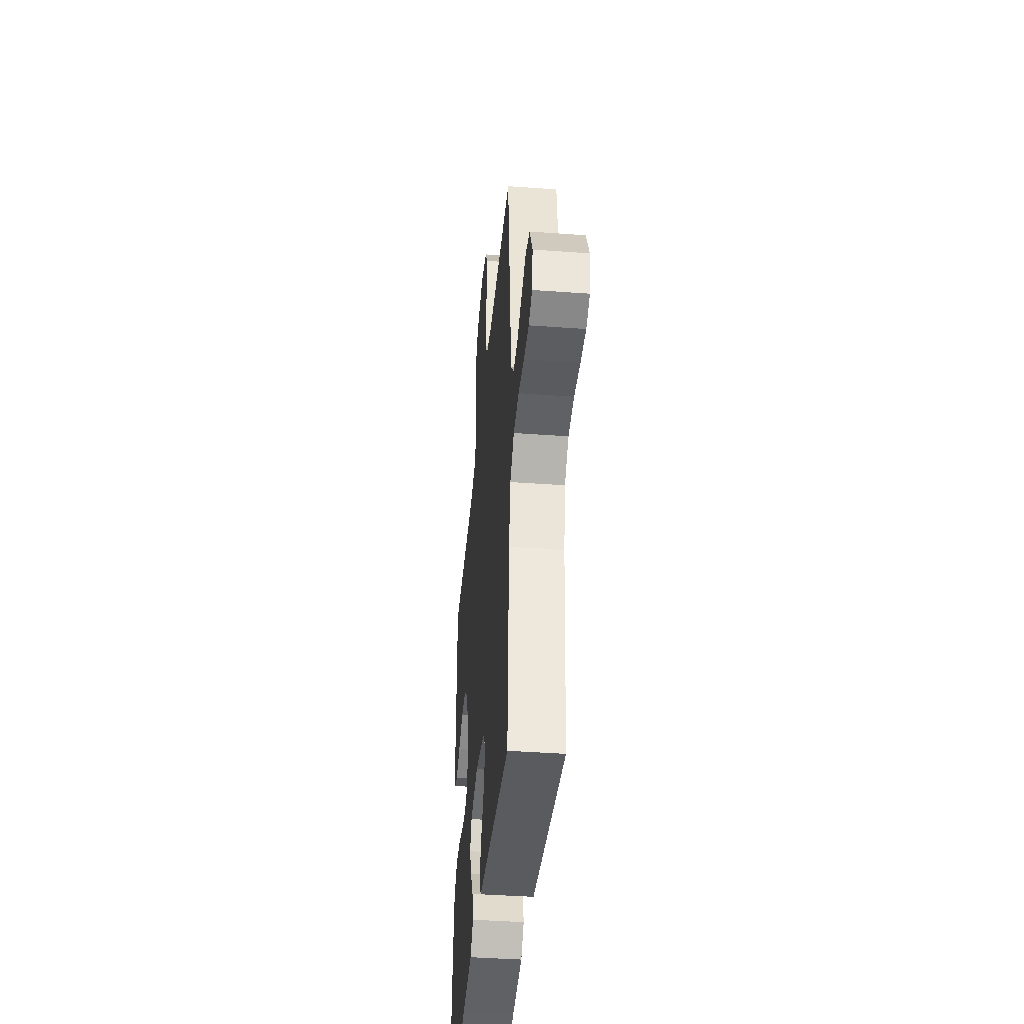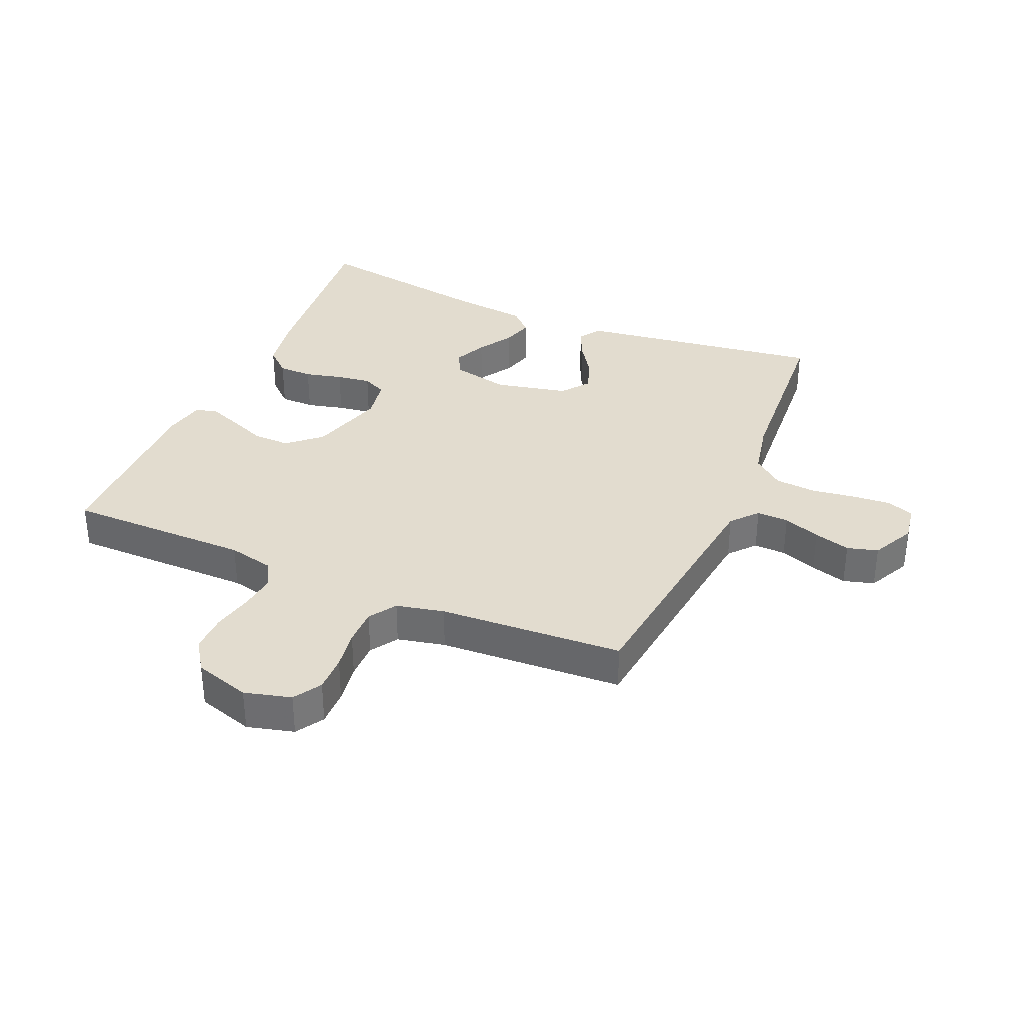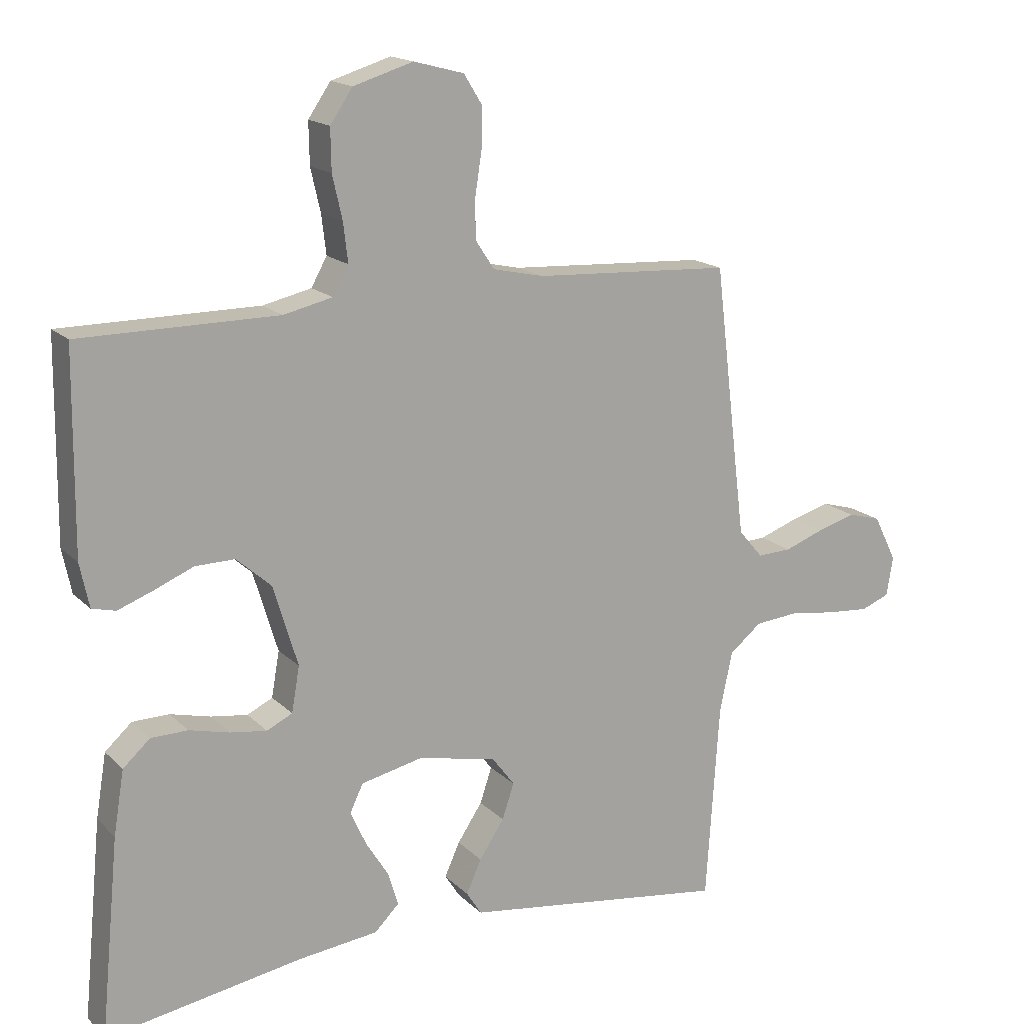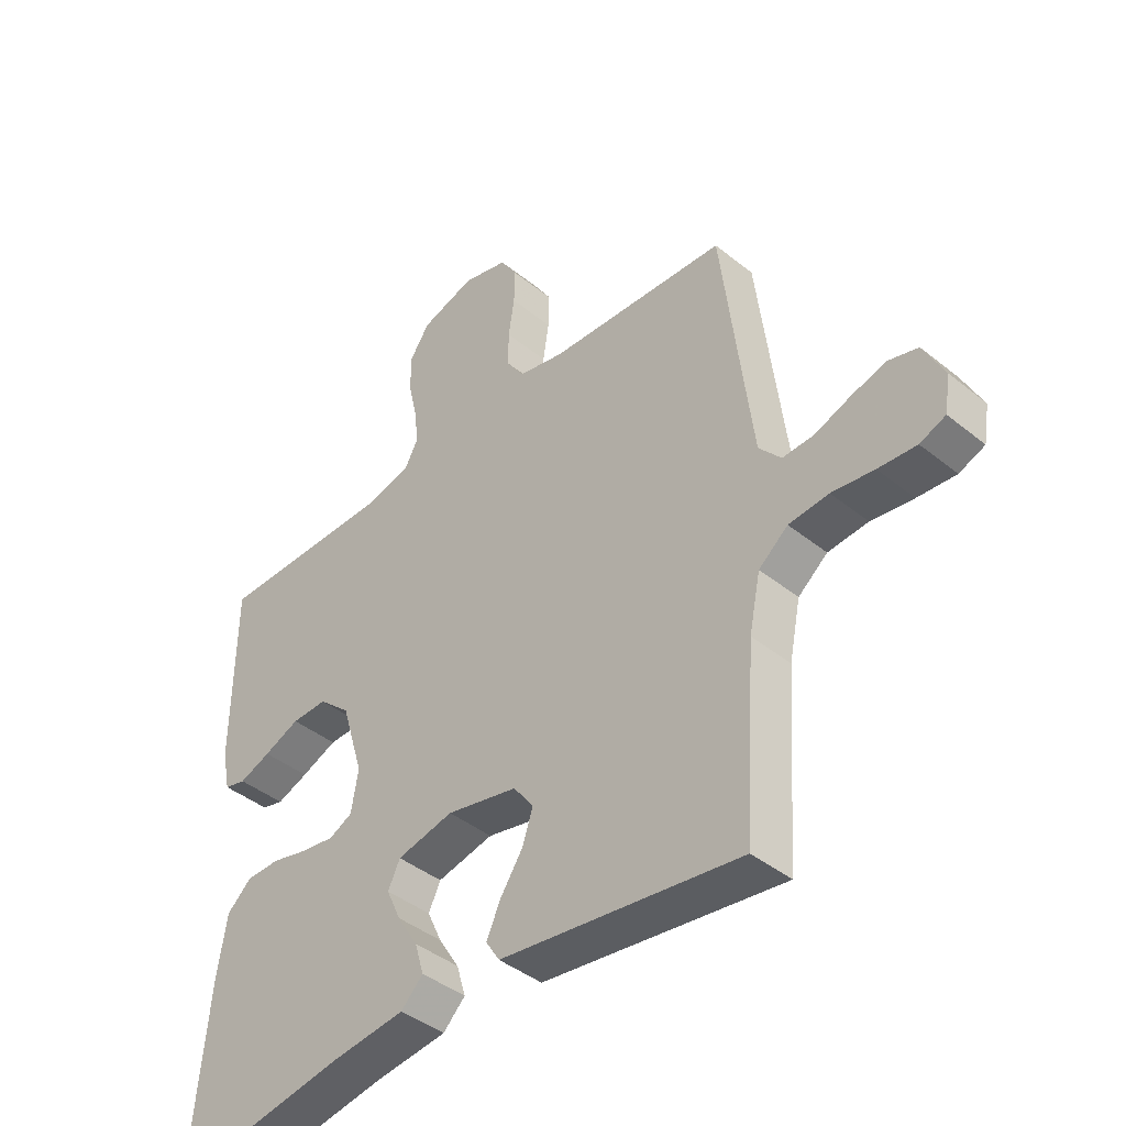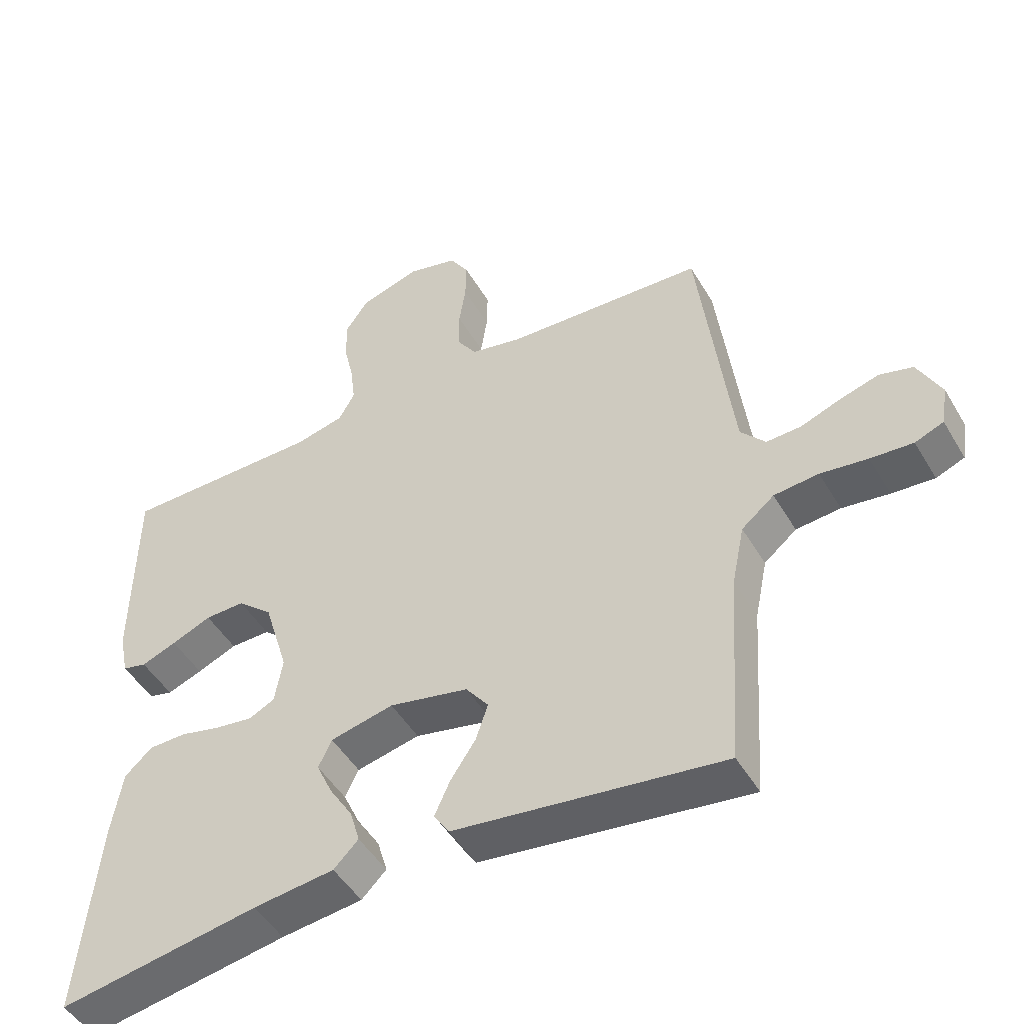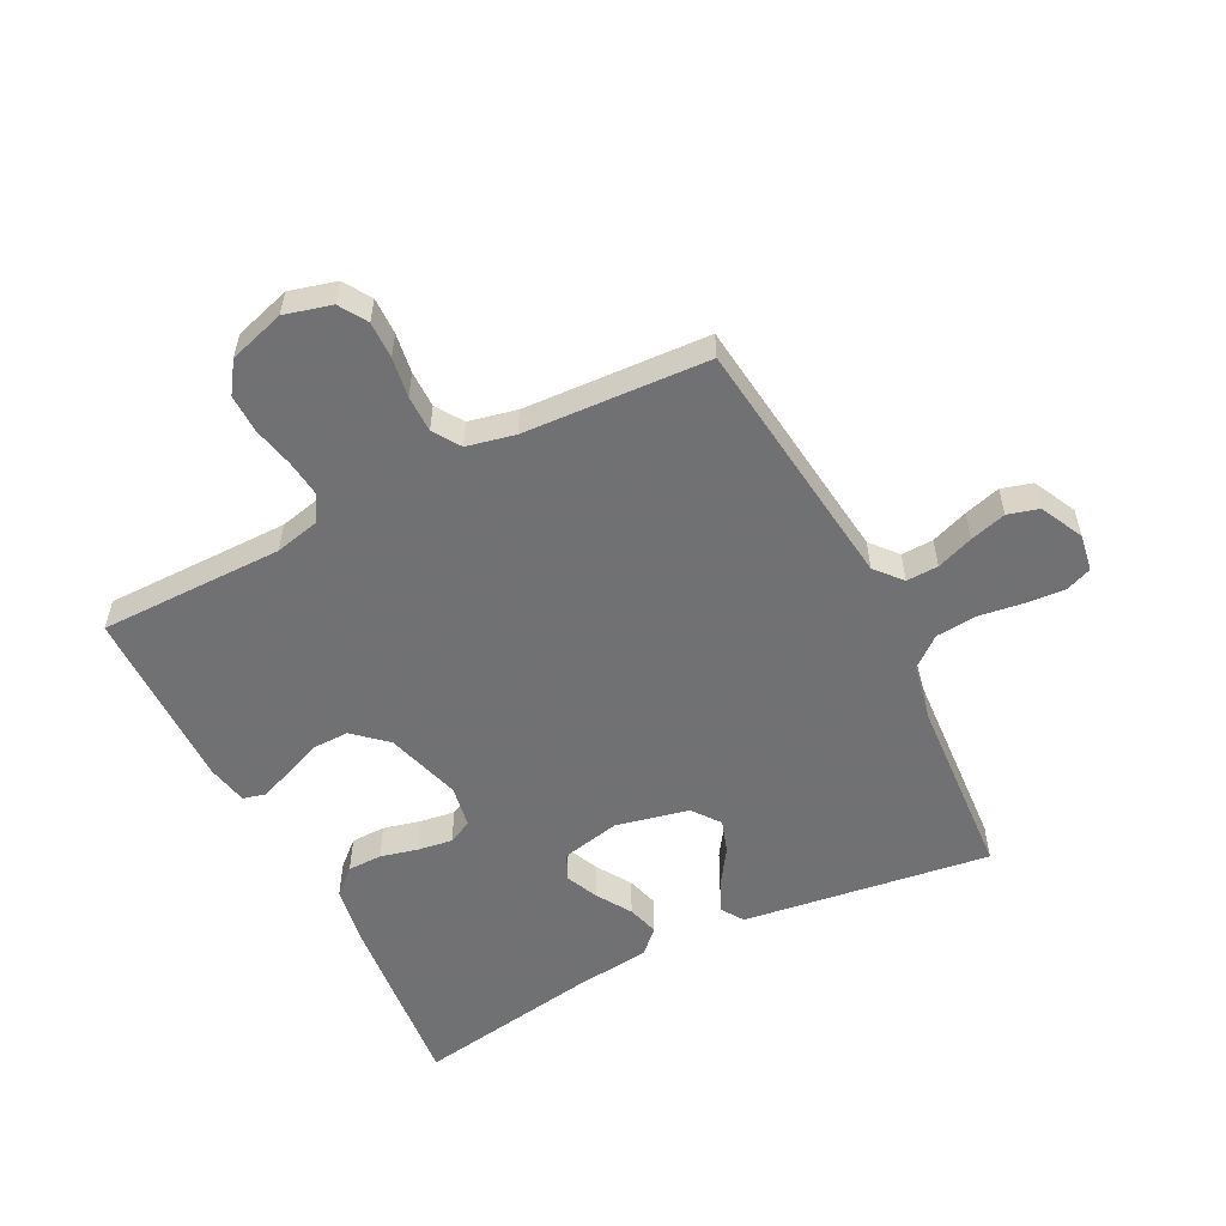
<metadata>
{"format":"obj","ext":"obj","renderer":"f3d","projection":"perspective","resolution":1024,"background":"white","views":[{"elev":-41.0,"azim":84.9,"up":"+Z"},{"elev":34.7,"azim":23.2,"up":"+Y"},{"elev":16.5,"azim":-28.9,"up":"+Z"},{"elev":-42.0,"azim":45.9,"up":"+Z"},{"elev":-48.3,"azim":29.4,"up":"+Z"},{"elev":-55.3,"azim":26.9,"up":"+Y"}]}
</metadata>
<code>
v -0.5 0.07 0.5
v -0.2 0.07 0.501
v -0.126 0.07 0.518
v -0.102 0.07 0.561
v -0.109 0.07 0.62
v -0.124 0.07 0.686
v -0.125 0.07 0.749
v -0.091 0.07 0.799
v 0 0.07 0.827
v 0.076 0.07 0.807
v 0.104 0.07 0.762
v 0.103 0.07 0.702
v 0.093 0.07 0.637
v 0.093 0.07 0.577
v 0.122 0.07 0.533
v 0.2 0.07 0.516
v 0.5 0.07 0.5
v 0.536 0.07 0.2
v 0.55 0.07 0.086
v 0.587 0.07 0.043
v 0.639 0.07 0.045
v 0.699 0.07 0.067
v 0.758 0.07 0.084
v 0.808 0.07 0.07
v 0.843 0.07 0
v 0.833 0.07 -0.06
v 0.79 0.07 -0.077
v 0.726 0.07 -0.072
v 0.655 0.07 -0.062
v 0.588 0.07 -0.068
v 0.539 0.07 -0.108
v 0.52 0.07 -0.2
v 0.5 0.07 -0.5
v 0.2 0.07 -0.459
v 0.097 0.07 -0.445
v 0.074 0.07 -0.409
v 0.097 0.07 -0.358
v 0.135 0.07 -0.301
v 0.153 0.07 -0.247
v 0.119 0.07 -0.202
v 0 0.07 -0.176
v -0.095 0.07 -0.197
v -0.115 0.07 -0.239
v -0.091 0.07 -0.292
v -0.056 0.07 -0.348
v -0.041 0.07 -0.399
v -0.078 0.07 -0.436
v -0.2 0.07 -0.45
v -0.5 0.07 -0.5
v -0.471 0.07 -0.2
v -0.455 0.07 -0.103
v -0.414 0.07 -0.066
v -0.358 0.07 -0.065
v -0.297 0.07 -0.08
v -0.241 0.07 -0.088
v -0.202 0.07 -0.069
v -0.19 0.07 0
v -0.227 0.07 0.123
v -0.28 0.07 0.17
v -0.34 0.07 0.169
v -0.4 0.07 0.144
v -0.453 0.07 0.124
v -0.489 0.07 0.133
v -0.503 0.07 0.2
v -0.5 0 0.5
v -0.2 0 0.501
v -0.126 0 0.518
v -0.102 0 0.561
v -0.109 0 0.62
v -0.124 0 0.686
v -0.125 0 0.749
v -0.091 0 0.799
v 0 0 0.827
v 0.076 0 0.807
v 0.104 0 0.762
v 0.103 0 0.702
v 0.093 0 0.637
v 0.093 0 0.577
v 0.122 0 0.533
v 0.2 0 0.516
v 0.5 0 0.5
v 0.536 0 0.2
v 0.55 0 0.086
v 0.587 0 0.043
v 0.639 0 0.045
v 0.699 0 0.067
v 0.758 0 0.084
v 0.808 0 0.07
v 0.843 0 0
v 0.833 0 -0.06
v 0.79 0 -0.077
v 0.726 0 -0.072
v 0.655 0 -0.062
v 0.588 0 -0.068
v 0.539 0 -0.108
v 0.52 0 -0.2
v 0.5 0 -0.5
v 0.2 0 -0.459
v 0.097 0 -0.445
v 0.074 0 -0.409
v 0.097 0 -0.358
v 0.135 0 -0.301
v 0.153 0 -0.247
v 0.119 0 -0.202
v 0 0 -0.176
v -0.095 0 -0.197
v -0.115 0 -0.239
v -0.091 0 -0.292
v -0.056 0 -0.348
v -0.041 0 -0.399
v -0.078 0 -0.436
v -0.2 0 -0.45
v -0.5 0 -0.5
v -0.471 0 -0.2
v -0.455 0 -0.103
v -0.414 0 -0.066
v -0.358 0 -0.065
v -0.297 0 -0.08
v -0.241 0 -0.088
v -0.202 0 -0.069
v -0.19 0 0
v -0.227 0 0.123
v -0.28 0 0.17
v -0.34 0 0.169
v -0.4 0 0.144
v -0.453 0 0.124
v -0.489 0 0.133
v -0.503 0 0.2
f 63 64 1 2
f 60 61 62 63
f 60 63 2 3
f 59 60 3
f 58 59 3 4
f 57 58 4
f 51 52 53 54
f 51 54 55
f 48 49 50 51
f 48 51 55
f 47 48 55 56
f 44 45 46 47
f 43 44 47 56
f 35 36 37 38
f 34 35 38 39
f 32 33 34 39
f 31 32 39 40
f 26 27 28 29
f 24 25 26 29
f 24 29 30
f 21 22 23 24
f 21 24 30
f 20 21 30 31
f 16 17 18
f 15 16 18 19
f 10 11 12 13
f 10 13 14
f 9 10 14
f 8 9 14
f 5 6 7 8
f 4 5 8 14
f 57 4 14 15
f 42 43 56 57
f 41 42 57 15
f 20 31 40 41
f 15 19 20 41
f 66 65 128 127
f 127 126 125 124
f 67 66 127 124
f 67 124 123
f 68 67 123 122
f 68 122 121
f 118 117 116 115
f 119 118 115
f 115 114 113 112
f 119 115 112
f 120 119 112 111
f 111 110 109 108
f 120 111 108 107
f 102 101 100 99
f 103 102 99 98
f 103 98 97 96
f 104 103 96 95
f 93 92 91 90
f 93 90 89 88
f 94 93 88
f 88 87 86 85
f 94 88 85
f 95 94 85 84
f 82 81 80
f 83 82 80 79
f 77 76 75 74
f 78 77 74
f 78 74 73
f 78 73 72
f 72 71 70 69
f 78 72 69 68
f 79 78 68 121
f 121 120 107 106
f 79 121 106 105
f 105 104 95 84
f 105 84 83 79
f 1 65 66 2
f 2 66 67 3
f 3 67 68 4
f 4 68 69 5
f 5 69 70 6
f 6 70 71 7
f 7 71 72 8
f 8 72 73 9
f 9 73 74 10
f 10 74 75 11
f 11 75 76 12
f 12 76 77 13
f 13 77 78 14
f 14 78 79 15
f 15 79 80 16
f 16 80 81 17
f 17 81 82 18
f 18 82 83 19
f 19 83 84 20
f 20 84 85 21
f 21 85 86 22
f 22 86 87 23
f 23 87 88 24
f 24 88 89 25
f 25 89 90 26
f 26 90 91 27
f 27 91 92 28
f 28 92 93 29
f 29 93 94 30
f 30 94 95 31
f 31 95 96 32
f 32 96 97 33
f 33 97 98 34
f 34 98 99 35
f 35 99 100 36
f 36 100 101 37
f 37 101 102 38
f 38 102 103 39
f 39 103 104 40
f 40 104 105 41
f 41 105 106 42
f 42 106 107 43
f 43 107 108 44
f 44 108 109 45
f 45 109 110 46
f 46 110 111 47
f 47 111 112 48
f 48 112 113 49
f 49 113 114 50
f 50 114 115 51
f 51 115 116 52
f 52 116 117 53
f 53 117 118 54
f 54 118 119 55
f 55 119 120 56
f 56 120 121 57
f 57 121 122 58
f 58 122 123 59
f 59 123 124 60
f 60 124 125 61
f 61 125 126 62
f 62 126 127 63
f 63 127 128 64
f 64 128 65 1

</code>
